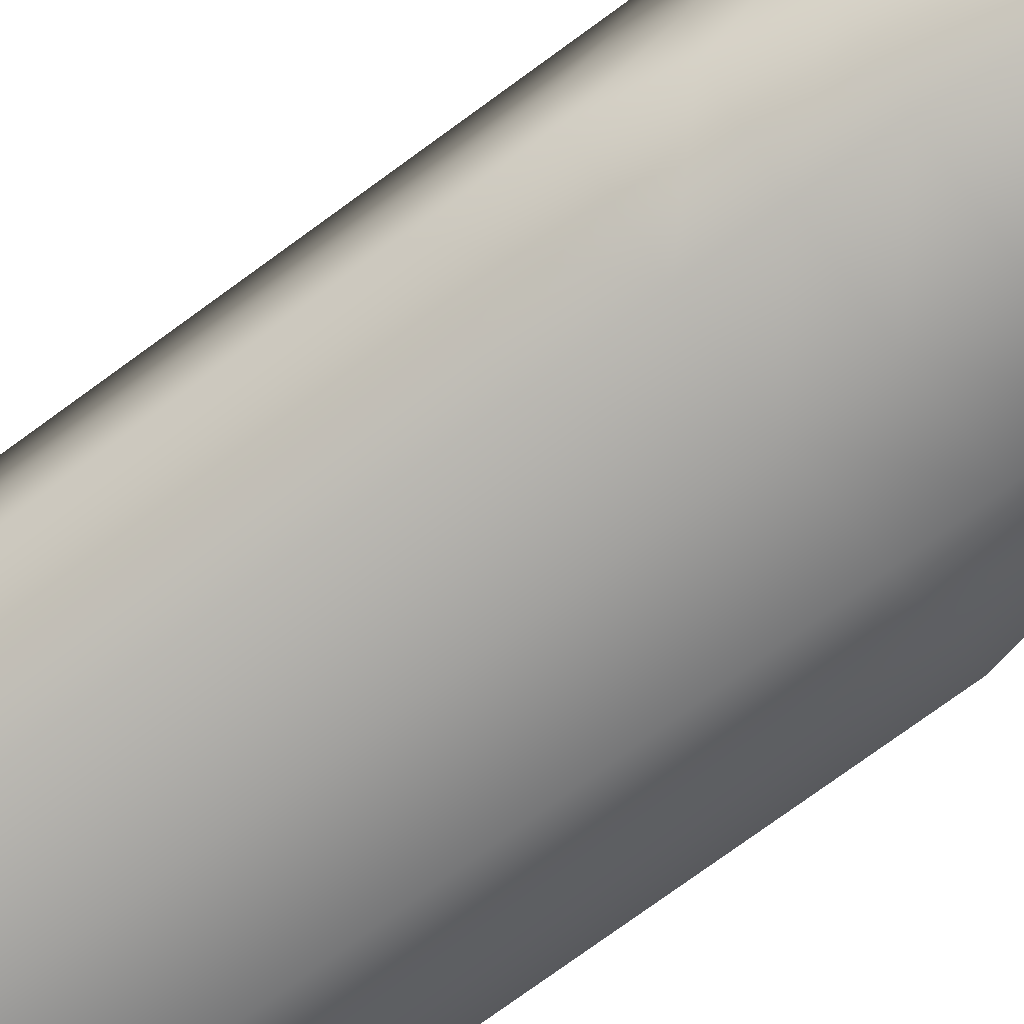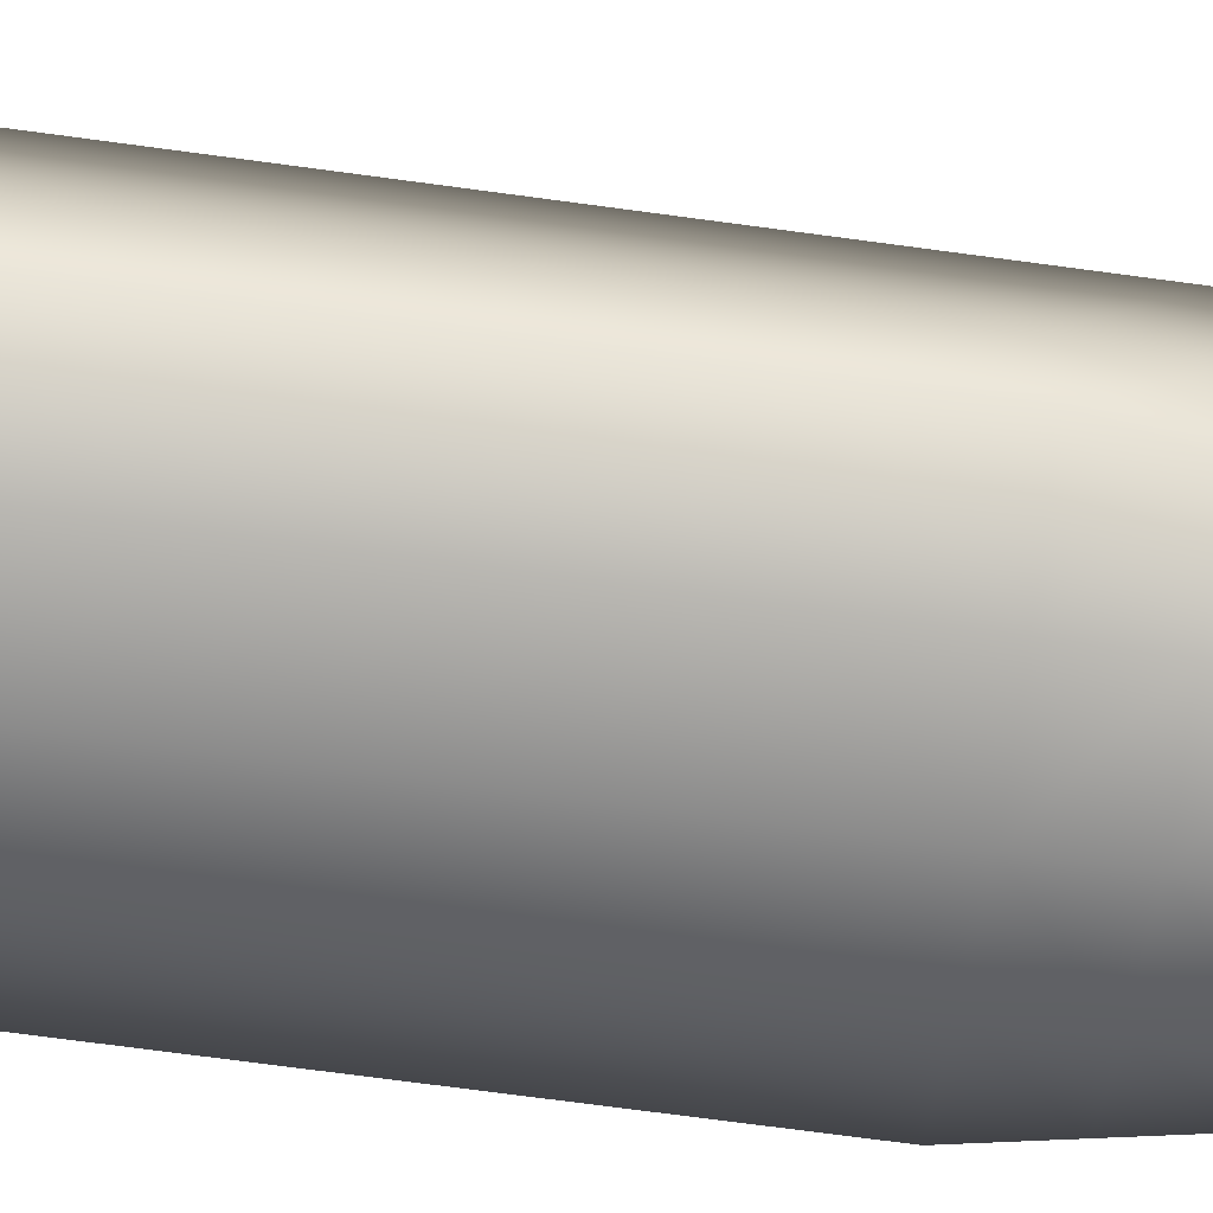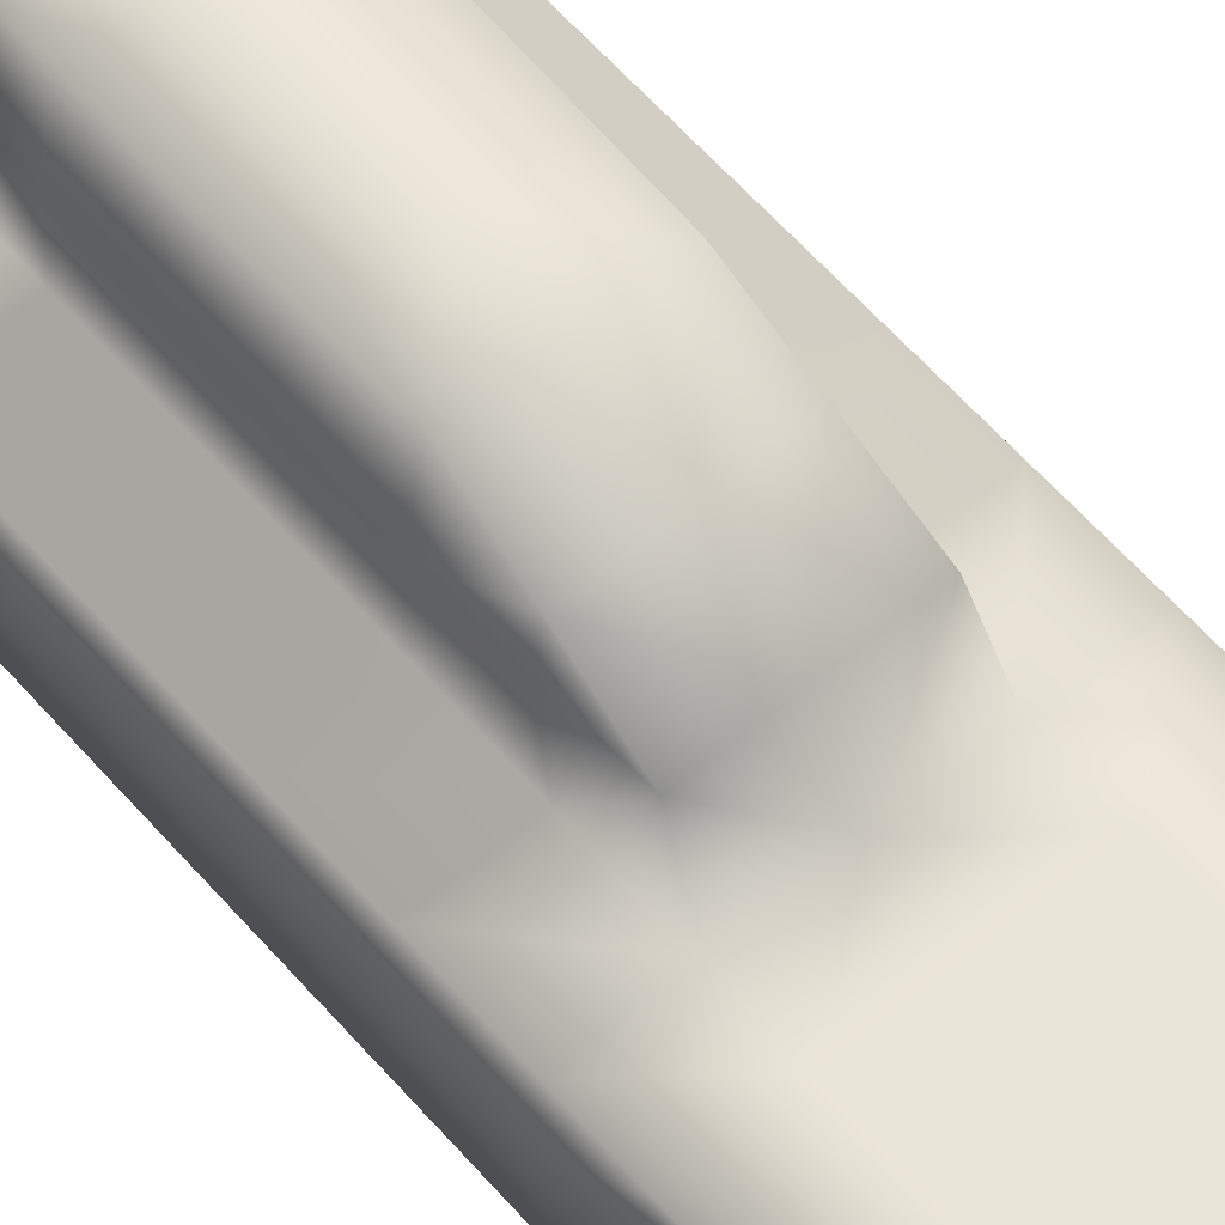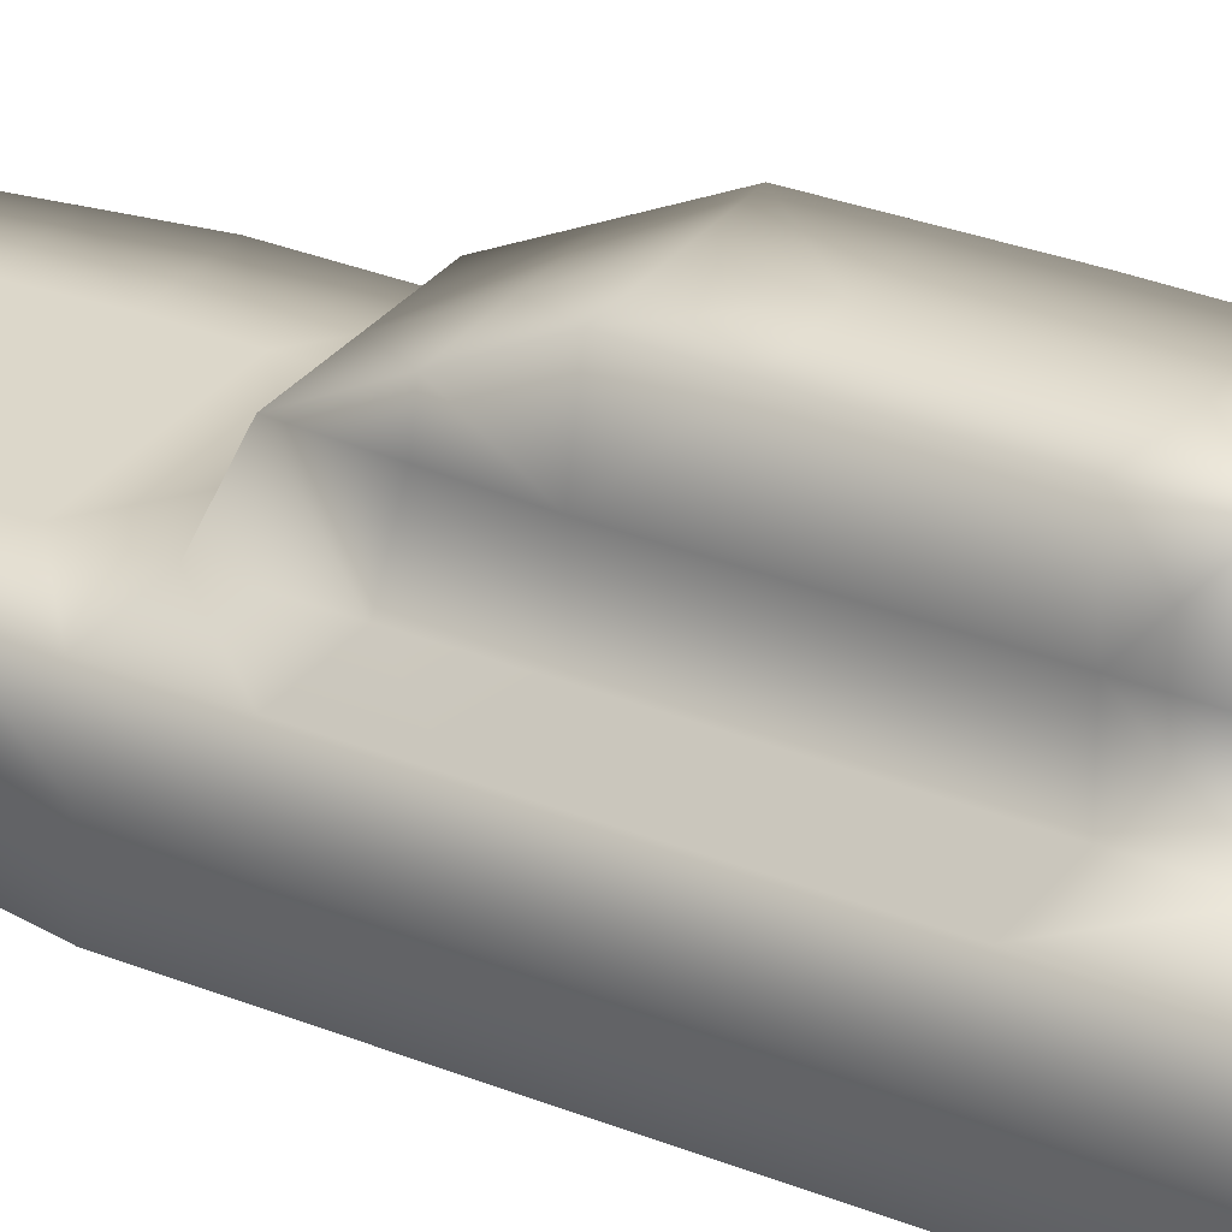
<metadata>
{"format":"obj","ext":"obj","renderer":"f3d","projection":"perspective","resolution":1024,"background":"white","views":[{"elev":-71.6,"azim":-53.3,"up":"+Y"},{"elev":-63.9,"azim":-98.1,"up":"+Y"},{"elev":58.5,"azim":-40.3,"up":"+Y"},{"elev":30.5,"azim":120.6,"up":"+Y"}]}
</metadata>
<code>
v 0.1048 0.02906 0.1131
v 0.1048 -0.05733 0.1131
v 0.1048 -0.05733 -0.000697
v 0.1048 0.02906 -0.000697
v 0.1048 -0.05733 -0.09668
v 0.1048 0.02906 -0.09668
v 0.1048 -0.05733 -0.1966
v 0.1048 0.02906 -0.1966
v 0.1048 -0.05733 -0.2867
v 0.0978 0.02906 -0.2867
v 0.08118 -0.0397 -0.368
v 0.09438 0.02906 -0.368
v 0.1048 0.02906 0.1973
v 0.08876 -0.05733 0.1973
v 0.08889 0.02906 0.2913
v 0.07405 -0.05107 0.2913
v 0.07287 0.032 0.3707
v 0.05618 -0.01326 0.3707
v 0.05699 0.03494 0.4114
v 0.07897 0.03494 -0.437
v 0.02869 -0.0371 0.3707
v 0.03746 0.03834 0.4537
v 0.0534 0.02906 -0.1966
v 0.0534 0.02906 -0.2867
v 0.0534 0.02906 -0.368
v 0.0534 0.03494 -0.4607
v 0.0534 -0.08117 -0.09668
v 0.0534 -0.08117 -0.000697
v 0.04561 0.02906 0.2913
v 0.0534 0.02906 0.1973
v 0.0534 -0.06354 -0.368
v 0.0534 0.02906 -0.000697
v 0.0534 0.02906 -0.09668
v 0.0534 -0.08117 0.1973
v 0.04231 -0.08117 0.2913
v 0.0534 -0.08117 -0.2867
v 0.0534 -0.08117 -0.1966
v 0.04235 0.032 0.3707
v 0.0534 -0.08117 0.1131
v 0.0534 0.02906 0.1131
v 0.0534 0.07647 -0.09668
v 0.04864 0.07647 0.09176
v 0.0534 0.07647 -0.1966
v 0.0534 0.07647 -0.000697
v 0.04666 0.1241 -0.09668
v 0.04577 0.1241 -0.1863
v 0.04418 0.1241 -0.000697
v 0.1048 -0.01414 0.1131
v 0.1048 -0.01414 -0.000697
v 0.1048 -0.01414 -0.09668
v 0.1048 -0.01414 -0.1966
v 0.1013 -0.01414 -0.2867
v 0.08778 -0.005321 -0.368
v 0.09679 -0.01414 0.1973
v 0.08147 -0.011 0.2913
v 0.06452 0.00937 0.3707
v 0.08007 -0.002383 -0.4025
v 0.0534 -0.0143 -0.4143
v 0.09382 -0.04913 -0.3245
v 0.0962 0.02906 -0.3245
v 0.0534 0.02906 -0.3245
v 0.0534 -0.07296 -0.3245
v 0.09501 -0.01003 -0.3245
v 0.1048 -0.05733 -0.2416
v 0.1013 0.02906 -0.2416
v 0.0534 -0.08117 -0.2416
v 0.0534 0.02906 -0.2416
v 0.1031 -0.01414 -0.2416
v 0.1048 -0.05733 -0.1466
v 0.1048 0.02906 -0.1466
v 0.0534 0.02906 -0.1466
v 0.0534 -0.08117 -0.1466
v 0.0534 0.07647 -0.1466
v 0.04621 0.1241 -0.1415
v 0.1048 -0.01414 -0.1466
v 0.1048 -0.05733 -0.04869
v 0.1048 0.02906 -0.04869
v 0.0534 0.02906 -0.04869
v 0.0534 -0.08117 -0.04869
v 0.0534 0.07647 -0.04869
v 0.04542 0.1241 -0.04869
v 0.1048 -0.01414 -0.04869
v 0.1048 -0.05733 0.0562
v 0.1048 0.02906 0.0562
v 0.0534 0.02906 0.0562
v 0.0534 -0.08117 0.0562
v 0.05102 0.07647 0.04553
v 0.1048 -0.01414 0.0562
v 0.1048 0.02906 0.1552
v 0.09679 -0.05733 0.1552
v 0.0534 -0.08117 0.1552
v 0.0534 0.02906 0.1552
v 0.1008 -0.01414 0.1552
v 0.09686 0.02906 0.2443
v 0.0814 -0.0542 0.2443
v 0.04786 -0.08117 0.2443
v 0.04951 0.02906 0.2443
v 0.08913 -0.01257 0.2443
v 0.08088 0.03053 0.331
v 0.06512 -0.03216 0.331
v 0.0355 -0.05913 0.331
v 0.04398 0.03053 0.331
v 0.073 -0.000817 0.331
v 0.05659 0.01084 0.3911
v 0.03308 0.000622 0.4122
v 0.03991 0.03517 0.4122
v 0.04641 0.1003 0.04553
v 0 -0.09257 0.1131
v 0 -0.09257 -0.000697
v 0 0.02906 0.1131
v 0 0.1241 -0.09668
v 0 -0.09257 -0.09668
v 0 0.1241 -0.000697
v 0 -0.09257 -0.1966
v 0 0.02906 -0.1966
v -0 -0.09257 -0.2867
v 0 0.02906 -0.2867
v -0 -0.07494 -0.368
v -0 0.02906 -0.368
v 0 -0.09257 0.1973
v 0 0.02906 0.1973
v 0 -0.09257 0.2913
v 0 0.02906 0.2913
v 0 -0.04849 0.4037
v 0 0.032 0.3707
v 0 0.0429 0.4982
v -0 0.03494 -0.4649
v -0.1048 0.02906 0.1131
v -0.1048 -0.05733 0.1131
v -0.1048 -0.05733 -0.000697
v -0.1048 0.02906 -0.000697
v -0.1048 -0.05733 -0.09668
v -0.1048 0.02906 -0.09668
v -0.1048 -0.05733 -0.1966
v -0.1048 0.02906 -0.1966
v -0.1048 -0.05733 -0.2867
v -0.0978 0.02906 -0.2867
v -0.08118 -0.0397 -0.368
v -0.09438 0.02906 -0.368
v -0.1048 0.02906 0.1973
v -0.08876 -0.05733 0.1973
v -0.08889 0.02906 0.2913
v -0.07405 -0.05107 0.2913
v -0.07287 0.032 0.3707
v -0.05618 -0.01326 0.3707
v -0.05699 0.03494 0.4114
v -0.07898 0.03494 -0.437
v -0.02869 -0.0371 0.3707
v -0.03746 0.03834 0.4537
v -0.0534 0.02906 -0.1966
v -0.0534 0.02906 -0.2867
v -0.0534 0.02906 -0.368
v -0.0534 0.03494 -0.4607
v -0.0534 -0.08117 -0.09668
v -0.0534 -0.08117 -0.000697
v -0.04561 0.02906 0.2913
v -0.0534 0.02906 0.1973
v -0.0534 -0.06354 -0.368
v -0.0534 0.02906 -0.000697
v -0.0534 0.02906 -0.09668
v -0.0534 -0.08117 0.1973
v -0.04231 -0.08117 0.2913
v -0.0534 -0.08117 -0.2867
v -0.0534 -0.08117 -0.1966
v -0.04235 0.032 0.3707
v -0.0534 -0.08117 0.1131
v -0.0534 0.02906 0.1131
v 0 0.07647 0.09176
v 0 0.07503 -0.1966
v -0.0534 0.07647 -0.09668
v -0.04864 0.07647 0.09176
v -0.0534 0.07647 -0.1966
v -0.0534 0.07647 -0.000697
v 0 0.1241 -0.1966
v -0.04666 0.1241 -0.09668
v -0.04577 0.1241 -0.1863
v -0.04418 0.1241 -0.000697
v -0.1048 -0.01414 0.1131
v -0.1048 -0.01414 -0.000697
v -0.1048 -0.01414 -0.09668
v -0.1048 -0.01414 -0.1966
v -0.1013 -0.01414 -0.2867
v -0.08778 -0.005321 -0.368
v -0.09679 -0.01414 0.1973
v -0.08147 -0.011 0.2913
v -0.06452 0.00937 0.3707
v -0 -0.02 -0.4165
v -0.08007 -0.002383 -0.4025
v -0.0534 -0.0143 -0.4143
v -0 -0.08436 -0.3245
v 0 0.02906 -0.3245
v -0.09382 -0.04913 -0.3245
v -0.0962 0.02906 -0.3245
v -0.0534 0.02906 -0.3245
v -0.0534 -0.07296 -0.3245
v -0.09501 -0.01003 -0.3245
v -0 -0.09257 -0.2416
v 0 0.02906 -0.2416
v -0.1048 -0.05733 -0.2416
v -0.1013 0.02906 -0.2416
v -0.0534 -0.08117 -0.2416
v -0.0534 0.02906 -0.2416
v -0.1031 -0.01414 -0.2416
v 0 0.1241 -0.1466
v 0 -0.09257 -0.1466
v -0.1048 -0.05733 -0.1466
v -0.1048 0.02906 -0.1466
v -0.0534 0.02906 -0.1466
v -0.0534 -0.08117 -0.1466
v -0.0534 0.07647 -0.1466
v -0.04621 0.1241 -0.1415
v -0.1048 -0.01414 -0.1466
v 0 0.1241 -0.04869
v 0 -0.09257 -0.04869
v -0.1048 -0.05733 -0.04869
v -0.1048 0.02906 -0.04869
v -0.0534 0.02906 -0.04869
v -0.0534 -0.08117 -0.04869
v -0.0534 0.07647 -0.04869
v -0.04542 0.1241 -0.04869
v -0.1048 -0.01414 -0.04869
v 0 -0.09257 0.0562
v -0.1048 -0.05733 0.0562
v -0.1048 0.02906 0.0562
v -0.0534 0.02906 0.0562
v -0.0534 -0.08117 0.0562
v -0.05102 0.07647 0.04553
v -0.1048 -0.01414 0.0562
v 0 0.02906 0.1552
v 0 -0.09257 0.1552
v -0.1048 0.02906 0.1552
v -0.09679 -0.05733 0.1552
v -0.0534 -0.08117 0.1552
v -0.0534 0.02906 0.1552
v -0.1008 -0.01414 0.1552
v 0 0.02906 0.2443
v 0 -0.09257 0.2443
v -0.09686 0.02906 0.2443
v -0.0814 -0.0542 0.2443
v -0.04786 -0.08117 0.2443
v -0.04951 0.02906 0.2443
v -0.08913 -0.01257 0.2443
v 0 0.03053 0.331
v 0 -0.07053 0.3475
v -0.08088 0.03053 0.331
v -0.06512 -0.03216 0.331
v -0.0355 -0.05913 0.331
v -0.04398 0.03053 0.331
v -0.073 -0.000817 0.331
v 0 -0.002798 0.4509
v -0.05659 0.01084 0.3911
v -0.03308 0.000622 0.4122
v 0 0.03745 0.4344
v -0.03991 0.03517 0.4122
v 0 0.1003 0.04553
v -0.04641 0.1003 0.04553
f 49 84 88
f 76 50 82
f 69 51 75
f 68 9 52
f 63 11 53
f 93 13 54
f 98 15 55
f 99 56 103
f 17 19 104
f 53 57 12
f 105 18 104
f 23 65 67
f 25 20 26
f 79 5 76
f 97 15 94
f 58 20 57
f 78 4 77
f 34 95 96
f 31 59 62
f 24 60 61
f 37 69 72
f 102 17 99
f 86 3 83
f 71 6 70
f 101 16 100
f 92 13 89
f 106 19 38
f 40 84 85
f 39 90 91
f 36 64 66
f 116 66 197
f 108 91 230
f 23 169 43
f 253 22 106
f 229 30 92
f 122 101 244
f 23 73 71
f 222 28 86
f 243 38 102
f 114 72 205
f 117 61 191
f 118 62 190
f 120 96 237
f 110 42 168
f 187 26 58
f 236 29 97
f 112 79 214
f 119 26 127
f 115 67 198
f 124 105 250
f 47 255 107
f 73 46 74
f 33 80 78
f 32 87 85
f 111 74 204
f 213 47 81
f 80 45 81
f 169 46 43
f 107 87 44
f 103 18 100
f 98 16 95
f 90 54 14
f 60 53 12
f 65 52 10
f 75 8 70
f 82 6 77
f 3 88 83
f 187 31 118
f 58 11 31
f 10 63 60
f 190 36 116
f 119 61 25
f 61 12 25
f 36 59 9
f 52 59 63
f 8 68 65
f 117 67 24
f 197 37 114
f 66 7 37
f 67 10 24
f 51 64 68
f 50 70 6
f 204 46 174
f 41 74 45
f 205 27 112
f 71 41 33
f 23 70 8
f 72 5 27
f 5 75 50
f 49 77 4
f 44 81 47
f 111 81 45
f 78 44 32
f 214 28 109
f 78 6 33
f 79 3 28
f 3 82 49
f 83 48 2
f 85 42 40
f 108 86 39
f 85 4 32
f 39 83 2
f 88 1 48
f 2 93 90
f 110 92 40
f 230 34 120
f 91 14 34
f 92 1 40
f 48 89 93
f 54 95 14
f 121 97 30
f 237 35 122
f 96 16 35
f 30 94 13
f 54 94 98
f 55 100 16
f 123 102 29
f 244 21 124
f 21 100 18
f 29 99 15
f 15 103 55
f 250 22 126
f 105 19 22
f 125 106 38
f 107 168 42
f 49 4 84
f 76 5 50
f 69 7 51
f 68 64 9
f 63 59 11
f 93 89 13
f 98 94 15
f 99 17 56
f 104 18 56
f 56 17 104
f 20 12 57
f 53 11 57
f 105 21 18
f 23 8 65
f 25 12 20
f 79 27 5
f 97 29 15
f 58 26 20
f 78 32 4
f 34 14 95
f 31 11 59
f 24 10 60
f 37 7 69
f 102 38 17
f 86 28 3
f 71 33 6
f 101 35 16
f 92 30 13
f 17 38 19
f 106 22 19
f 40 1 84
f 39 2 90
f 36 9 64
f 116 36 66
f 108 39 91
f 23 115 169
f 253 126 22
f 229 121 30
f 122 35 101
f 23 43 73
f 222 109 28
f 243 125 38
f 114 37 72
f 117 24 61
f 118 31 62
f 120 34 96
f 110 40 42
f 187 127 26
f 236 123 29
f 112 27 79
f 119 25 26
f 115 23 67
f 124 21 105
f 47 113 255
f 73 43 46
f 33 41 80
f 32 44 87
f 111 45 74
f 213 113 47
f 80 41 45
f 169 174 46
f 44 47 107
f 107 42 87
f 103 56 18
f 98 55 16
f 90 93 54
f 60 63 53
f 65 68 52
f 75 51 8
f 82 50 6
f 3 49 88
f 187 58 31
f 58 57 11
f 10 52 63
f 190 62 36
f 119 191 61
f 61 60 12
f 36 62 59
f 52 9 59
f 8 51 68
f 117 198 67
f 197 66 37
f 66 64 7
f 67 65 10
f 51 7 64
f 50 75 70
f 204 74 46
f 41 73 74
f 205 72 27
f 71 73 41
f 23 71 70
f 72 69 5
f 5 69 75
f 49 82 77
f 44 80 81
f 111 213 81
f 78 80 44
f 214 79 28
f 78 77 6
f 79 76 3
f 3 76 82
f 83 88 48
f 85 87 42
f 108 222 86
f 85 84 4
f 39 86 83
f 88 84 1
f 2 48 93
f 110 229 92
f 230 91 34
f 91 90 14
f 92 89 1
f 48 1 89
f 54 98 95
f 121 236 97
f 237 96 35
f 96 95 16
f 30 97 94
f 54 13 94
f 55 103 100
f 123 243 102
f 244 101 21
f 21 101 100
f 29 102 99
f 15 99 103
f 250 105 22
f 105 104 19
f 125 253 106
f 107 255 168
f 179 228 224
f 215 221 180
f 206 212 181
f 203 182 136
f 196 183 138
f 235 184 140
f 242 185 142
f 245 249 186
f 144 251 146
f 183 139 188
f 252 251 145
f 150 202 200
f 152 153 147
f 218 215 132
f 241 238 142
f 189 188 147
f 217 216 131
f 161 240 239
f 158 195 192
f 151 194 193
f 164 209 206
f 248 245 144
f 226 223 130
f 208 207 133
f 247 246 143
f 234 231 140
f 254 165 146
f 167 225 224
f 166 233 232
f 163 201 199
f 116 197 201
f 108 230 233
f 150 172 169
f 253 254 149
f 229 234 157
f 122 244 247
f 150 208 210
f 222 226 155
f 243 248 165
f 114 205 209
f 117 191 194
f 118 190 195
f 120 237 240
f 110 168 171
f 187 189 153
f 236 241 156
f 112 214 218
f 119 127 153
f 115 198 202
f 124 250 252
f 177 256 255
f 210 211 176
f 160 217 219
f 159 225 227
f 111 204 211
f 213 220 177
f 219 220 175
f 169 172 176
f 256 173 227
f 249 246 145
f 242 239 143
f 232 141 184
f 193 139 183
f 200 137 182
f 212 207 135
f 221 216 133
f 130 223 228
f 187 118 158
f 189 158 138
f 137 193 196
f 190 116 163
f 119 152 194
f 194 152 139
f 163 136 192
f 182 196 192
f 135 200 203
f 117 151 202
f 197 114 164
f 201 164 134
f 202 151 137
f 181 203 199
f 180 133 207
f 204 174 176
f 170 175 211
f 205 112 154
f 208 160 170
f 150 135 207
f 209 154 132
f 132 180 212
f 179 131 216
f 173 177 220
f 111 175 220
f 217 159 173
f 214 109 155
f 217 160 133
f 218 155 130
f 130 179 221
f 223 129 178
f 225 167 171
f 108 166 226
f 225 159 131
f 166 129 223
f 228 178 128
f 129 232 235
f 110 167 234
f 230 120 161
f 233 161 141
f 234 167 128
f 178 235 231
f 184 141 239
f 121 157 241
f 237 122 162
f 240 162 143
f 157 140 238
f 184 242 238
f 185 143 246
f 123 156 248
f 244 124 148
f 148 145 246
f 156 142 245
f 142 185 249
f 250 126 149
f 252 149 146
f 125 165 254
f 256 171 168
f 179 224 131
f 215 180 132
f 206 181 134
f 203 136 199
f 196 138 192
f 235 140 231
f 242 142 238
f 245 186 144
f 251 186 145
f 186 251 144
f 147 188 139
f 183 188 138
f 252 145 148
f 150 200 135
f 152 147 139
f 218 132 154
f 241 142 156
f 189 147 153
f 217 131 159
f 161 239 141
f 158 192 138
f 151 193 137
f 164 206 134
f 248 144 165
f 226 130 155
f 208 133 160
f 247 143 162
f 234 140 157
f 144 146 165
f 254 146 149
f 167 224 128
f 166 232 129
f 163 199 136
f 116 201 163
f 108 233 166
f 150 169 115
f 253 149 126
f 229 157 121
f 122 247 162
f 150 210 172
f 222 155 109
f 243 165 125
f 114 209 164
f 117 194 151
f 118 195 158
f 120 240 161
f 110 171 167
f 187 153 127
f 236 156 123
f 112 218 154
f 119 153 152
f 115 202 150
f 124 252 148
f 177 255 113
f 210 176 172
f 160 219 170
f 159 227 173
f 111 211 175
f 213 177 113
f 219 175 170
f 169 176 174
f 173 256 177
f 256 227 171
f 249 145 186
f 242 143 185
f 232 184 235
f 193 183 196
f 200 182 203
f 212 135 181
f 221 133 180
f 130 228 179
f 187 158 189
f 189 138 188
f 137 196 182
f 190 163 195
f 119 194 191
f 194 139 193
f 163 192 195
f 182 192 136
f 135 203 181
f 117 202 198
f 197 164 201
f 201 134 199
f 202 137 200
f 181 199 134
f 180 207 212
f 204 176 211
f 170 211 210
f 205 154 209
f 208 170 210
f 150 207 208
f 209 132 206
f 132 212 206
f 179 216 221
f 173 220 219
f 111 220 213
f 217 173 219
f 214 155 218
f 217 133 216
f 218 130 215
f 130 221 215
f 223 178 228
f 225 171 227
f 108 226 222
f 225 131 224
f 166 223 226
f 228 128 224
f 129 235 178
f 110 234 229
f 230 161 233
f 233 141 232
f 234 128 231
f 178 231 128
f 184 239 242
f 121 241 236
f 237 162 240
f 240 143 239
f 157 238 241
f 184 238 140
f 185 246 249
f 123 248 243
f 244 148 247
f 148 246 247
f 156 245 248
f 142 249 245
f 250 149 252
f 252 146 251
f 125 254 253
f 256 168 255

</code>
